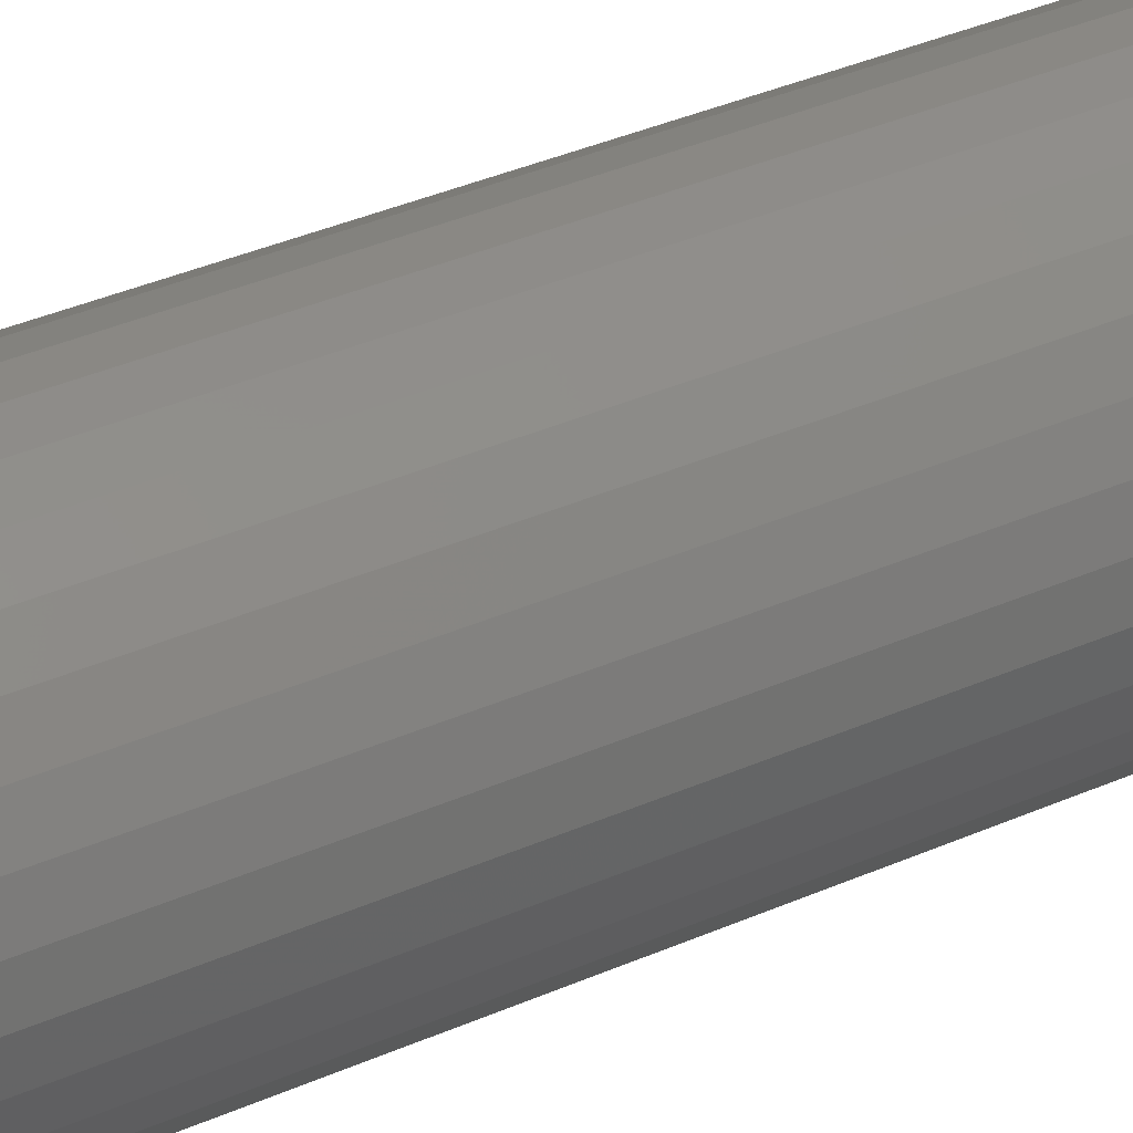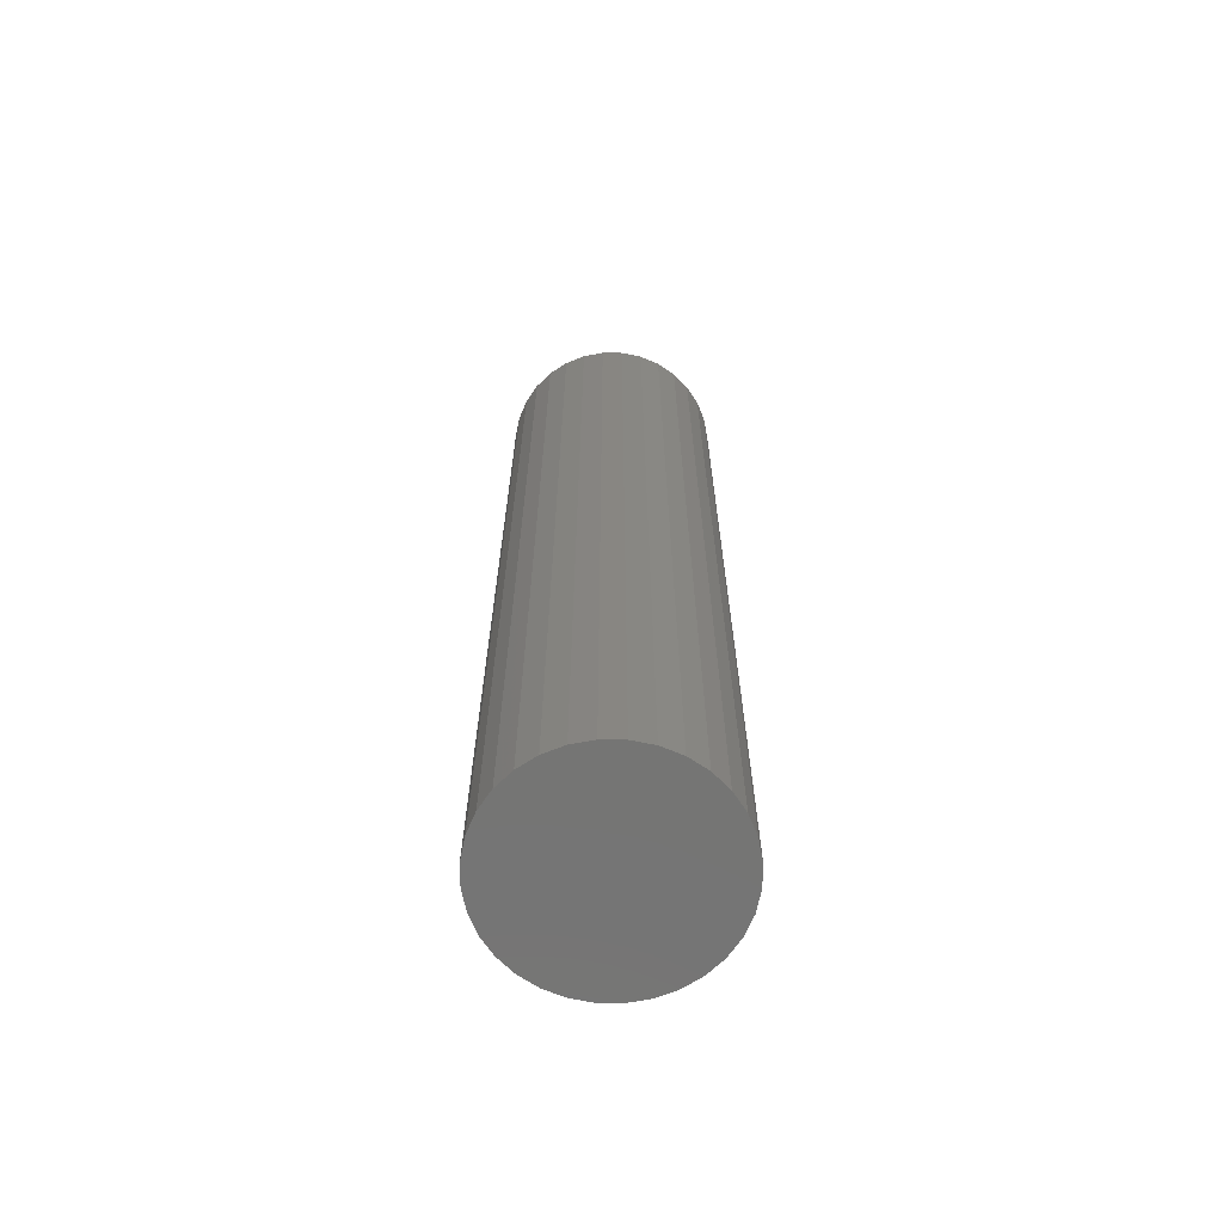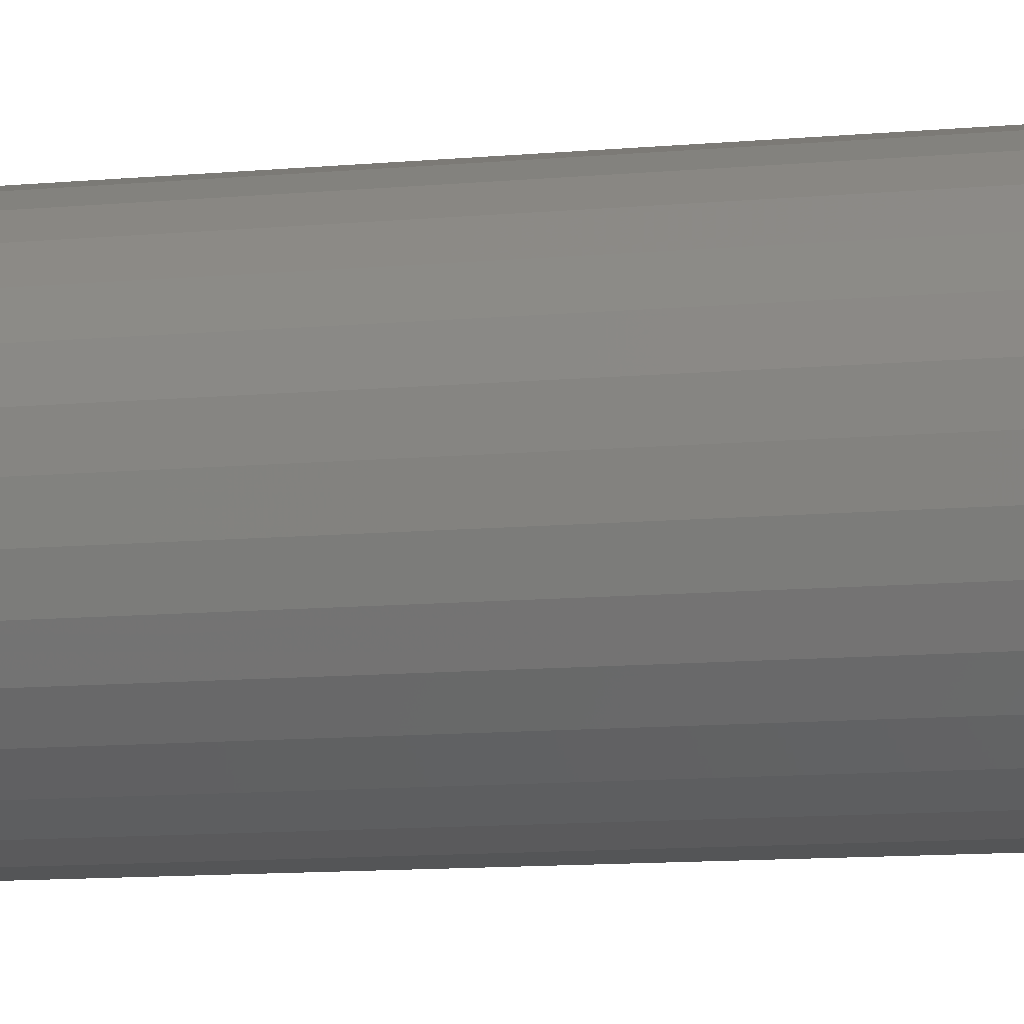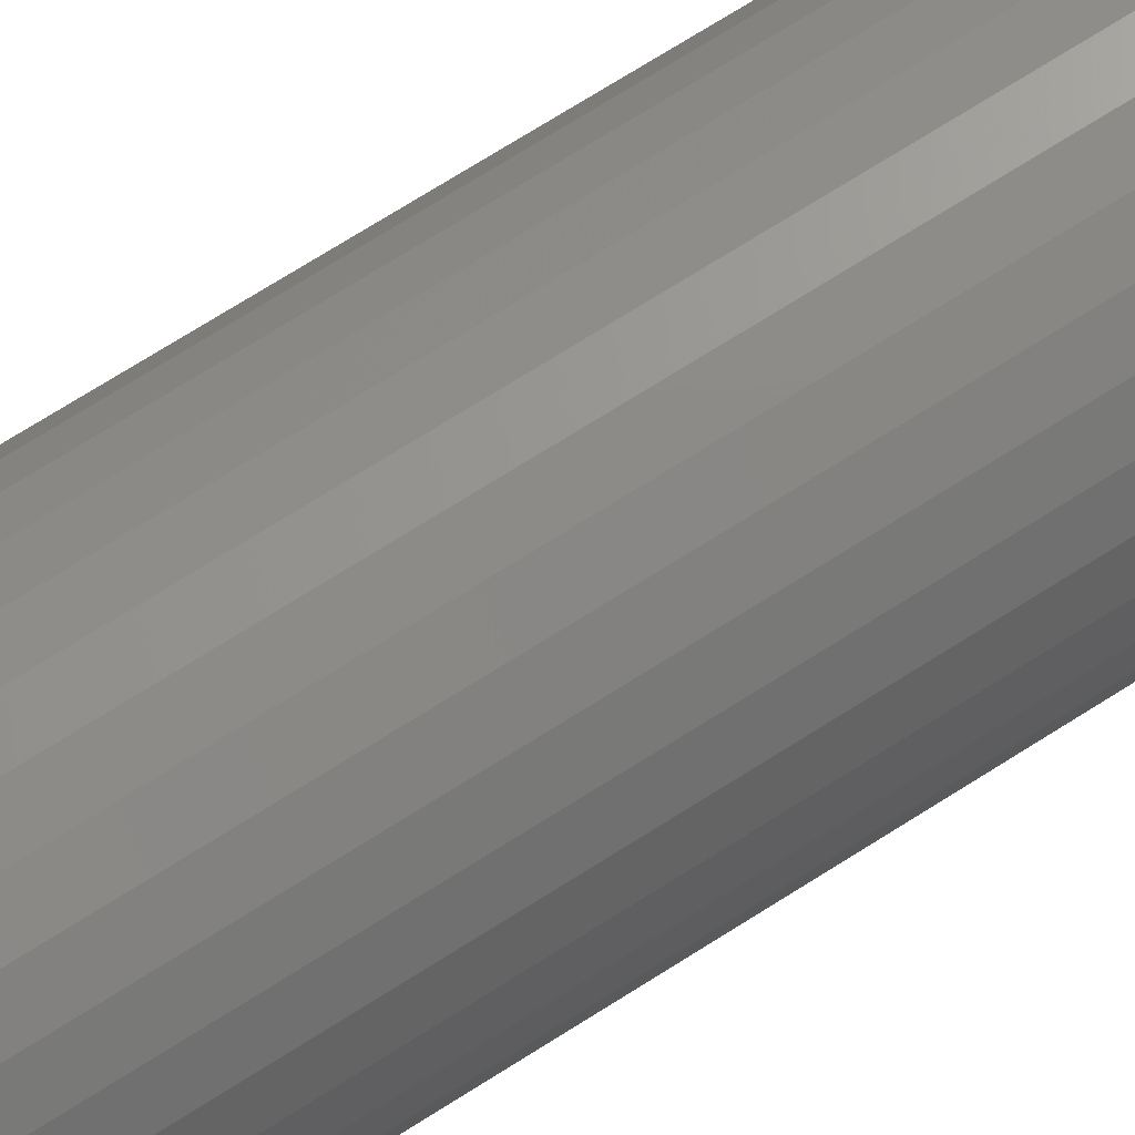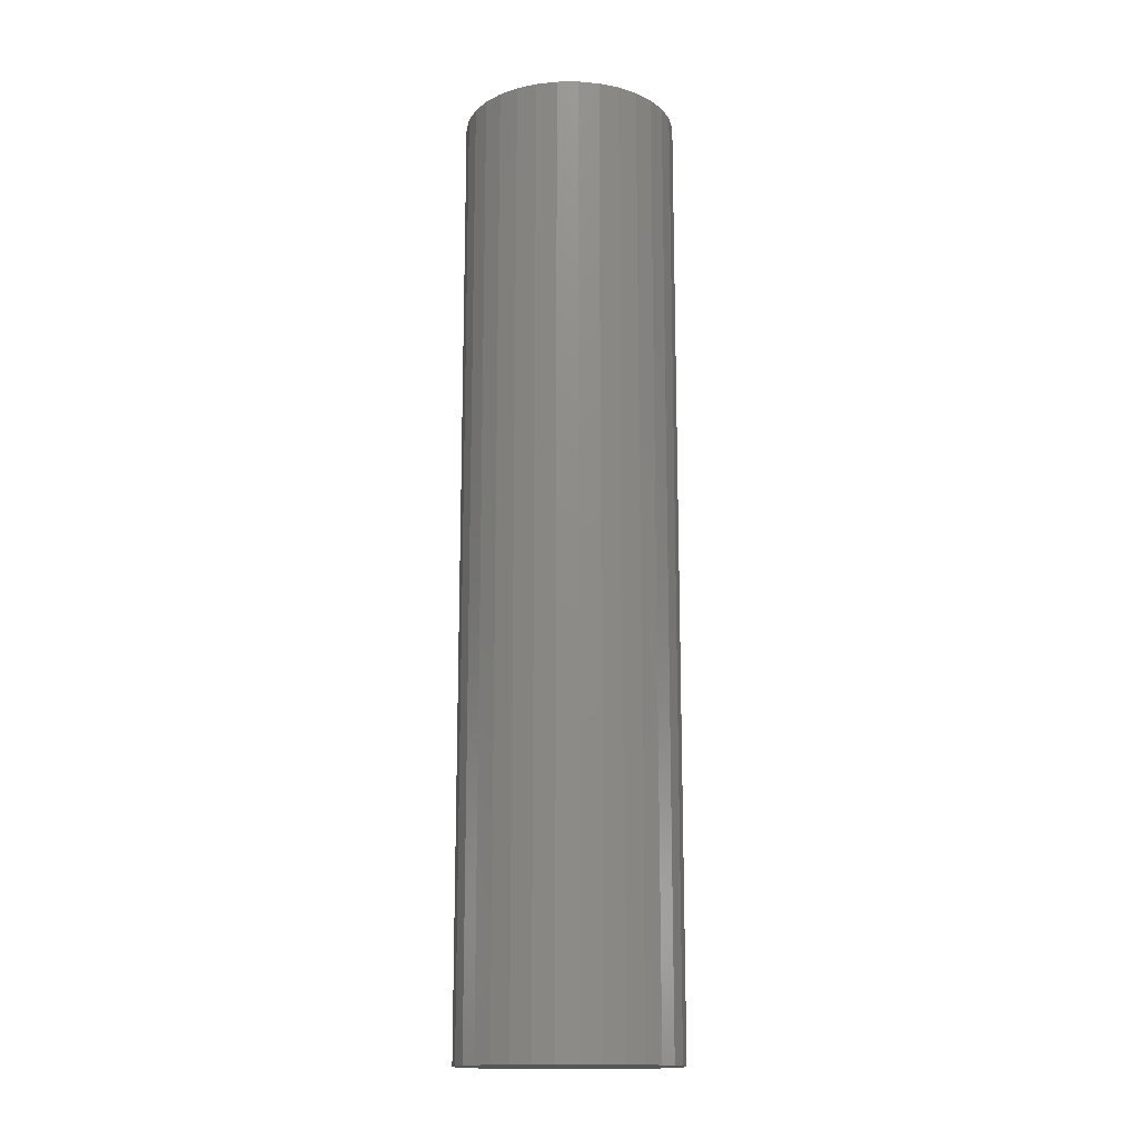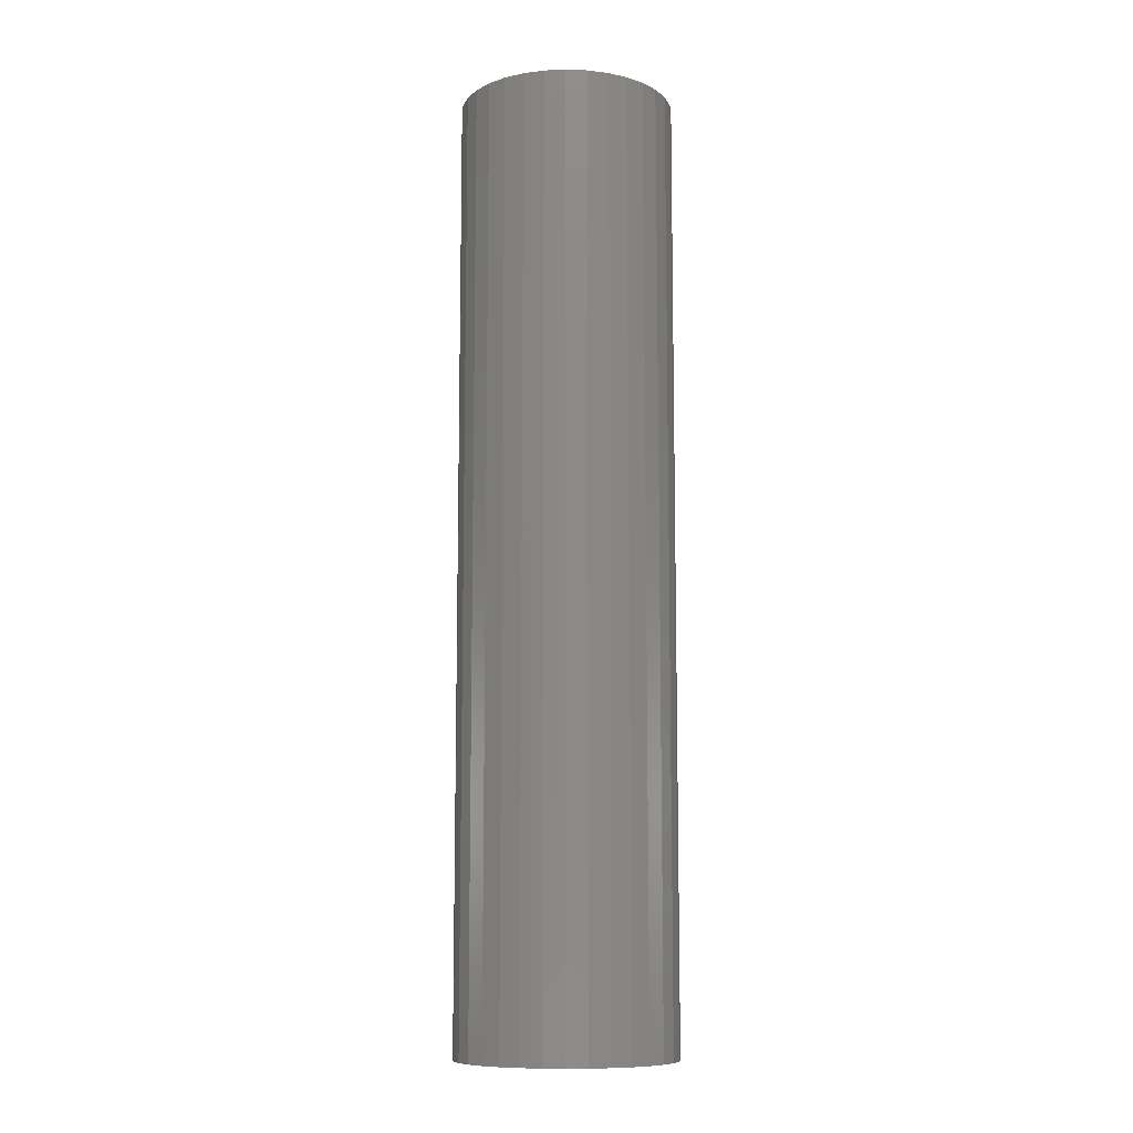
<metadata>
{"format":"stl","ext":"stl","renderer":"f3d","projection":"perspective","resolution":1024,"background":"white","views":[{"elev":32.5,"azim":-122.5,"up":"+Y"},{"elev":-66.8,"azim":173.9,"up":"+Z"},{"elev":-8.6,"azim":106.3,"up":"+Y"},{"elev":71.7,"azim":-122.4,"up":"+Y"},{"elev":-15.5,"azim":40.4,"up":"+Z"},{"elev":-10.2,"azim":45.5,"up":"+Z"}]}
</metadata>
<code>
# stl→obj: 64 verts, 124 faces
v -0.01547 0.08356 0
v 0.01777 0.08356 0
v 0.001151 0.0852 0
v -0.03145 0.07871 0
v 0.03375 0.07871 0
v -0.04618 0.07084 0
v 0.04848 0.07084 0
v -0.05909 0.06024 0
v 0.06139 0.06024 0
v 0.06139 -0.06024 0
v -0.04618 -0.07084 0
v 0.04848 -0.07084 0
v -0.03145 -0.07871 0
v 0.03375 -0.07871 0
v -0.01547 -0.08356 0
v 0.01777 -0.08356 0
v 0.001151 -0.0852 0
v 0.07199 0.04733 0
v -0.06969 0.04733 0
v 0.07986 0.0326 0
v -0.07756 0.0326 0
v 0.08471 0.01662 0
v -0.08241 0.01662 0
v 0.08635 0 0
v -0.08405 -2.74e-17 0
v 0.08471 -0.01662 0
v -0.08241 -0.01662 0
v 0.07986 -0.0326 0
v -0.07756 -0.0326 0
v 0.07199 -0.04733 0
v -0.06969 -0.04733 0
v -0.05909 -0.06024 0
v 0.001151 0.0852 -0.75
v 0.01777 0.08356 -0.75
v -0.01547 0.08356 -0.75
v -0.03145 0.07871 -0.75
v 0.03375 0.07871 -0.75
v -0.04618 0.07084 -0.75
v 0.04848 0.07084 -0.75
v -0.05909 0.06024 -0.75
v 0.06139 0.06024 -0.75
v 0.04848 -0.07084 -0.75
v -0.04618 -0.07084 -0.75
v 0.06139 -0.06024 -0.75
v -0.03145 -0.07871 -0.75
v 0.03375 -0.07871 -0.75
v -0.01547 -0.08356 -0.75
v 0.01777 -0.08356 -0.75
v 0.001151 -0.0852 -0.75
v -0.05909 -0.06024 -0.75
v -0.06969 -0.04733 -0.75
v 0.07199 -0.04733 -0.75
v -0.07756 -0.0326 -0.75
v 0.07986 -0.0326 -0.75
v -0.08241 -0.01662 -0.75
v 0.08471 -0.01662 -0.75
v -0.08405 -2.74e-17 -0.75
v 0.08635 0 -0.75
v -0.08241 0.01662 -0.75
v 0.08471 0.01662 -0.75
v -0.07756 0.0326 -0.75
v 0.07986 0.0326 -0.75
v -0.06969 0.04733 -0.75
v 0.07199 0.04733 -0.75
f 1 2 3
f 2 1 4
f 2 4 5
f 5 4 6
f 5 6 7
f 7 6 8
f 7 8 9
f 10 11 12
f 12 11 13
f 12 13 14
f 14 13 15
f 14 15 16
f 16 15 17
f 9 8 18
f 18 8 19
f 18 19 20
f 20 19 21
f 20 21 22
f 22 21 23
f 22 23 24
f 24 23 25
f 24 25 26
f 26 25 27
f 26 27 28
f 28 27 29
f 28 29 30
f 30 29 31
f 30 31 10
f 10 31 32
f 10 32 11
f 33 34 35
f 36 35 34
f 37 36 34
f 38 36 37
f 39 38 37
f 40 38 39
f 41 40 39
f 42 43 44
f 45 43 42
f 46 45 42
f 47 45 46
f 48 47 46
f 49 47 48
f 43 50 44
f 44 50 51
f 44 51 52
f 52 51 53
f 52 53 54
f 54 53 55
f 54 55 56
f 56 55 57
f 56 57 58
f 58 57 59
f 58 59 60
f 60 59 61
f 60 61 62
f 62 61 63
f 62 63 64
f 64 63 40
f 64 40 41
f 58 24 56
f 56 24 26
f 56 26 54
f 54 26 28
f 54 28 52
f 52 28 30
f 52 30 44
f 44 30 10
f 44 10 42
f 42 10 12
f 42 12 46
f 46 12 14
f 46 14 48
f 48 14 16
f 48 16 49
f 49 16 17
f 49 17 47
f 47 17 15
f 47 15 45
f 45 15 13
f 45 13 43
f 43 13 11
f 43 11 50
f 50 11 32
f 50 32 51
f 51 32 31
f 51 31 53
f 53 31 29
f 53 29 55
f 55 29 27
f 55 27 57
f 57 27 25
f 57 25 59
f 59 25 23
f 59 23 61
f 61 23 21
f 61 21 63
f 63 21 19
f 63 19 40
f 40 19 8
f 40 8 38
f 38 8 6
f 38 6 36
f 36 6 4
f 36 4 35
f 35 4 1
f 35 1 33
f 33 1 3
f 33 3 34
f 34 3 2
f 34 2 37
f 37 2 5
f 37 5 39
f 39 5 7
f 39 7 41
f 41 7 9
f 41 9 64
f 64 9 18
f 64 18 62
f 62 18 20
f 62 20 60
f 60 20 22
f 60 22 58
f 58 22 24

</code>
